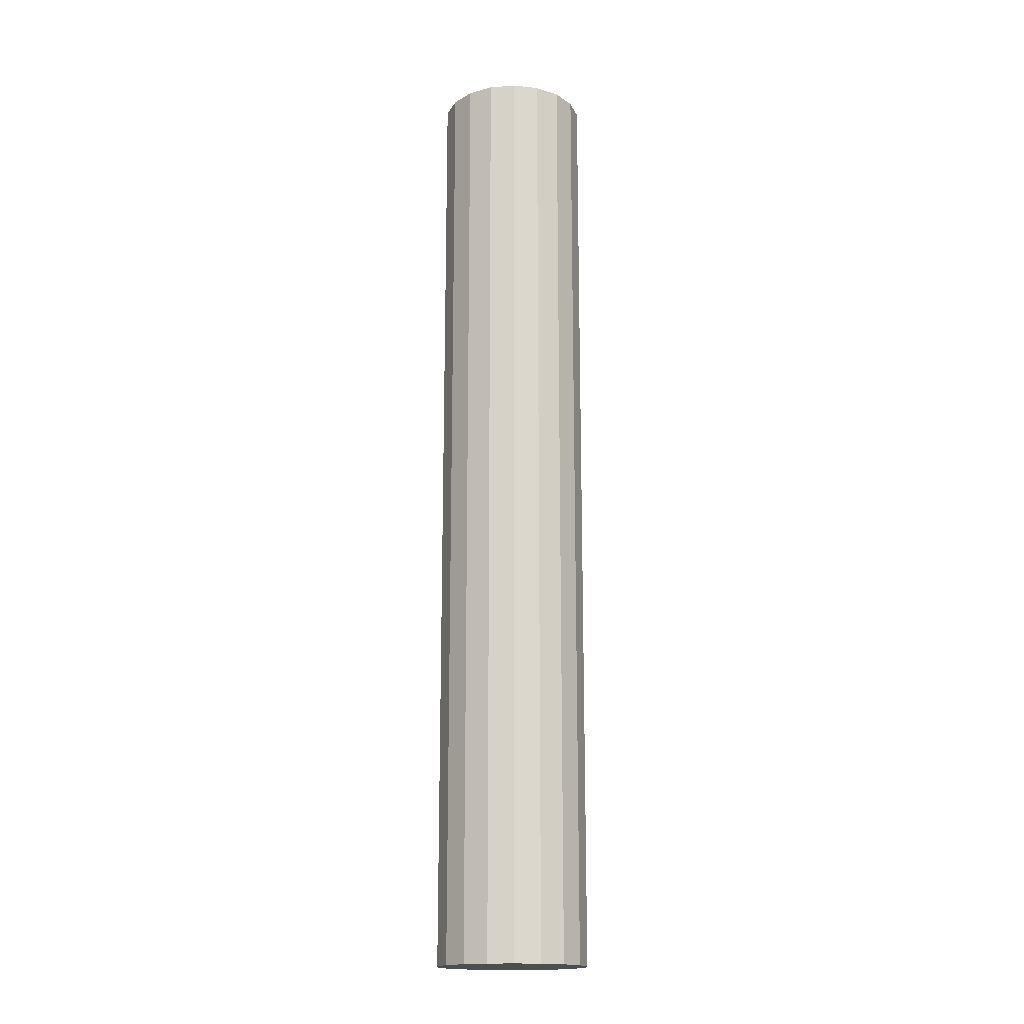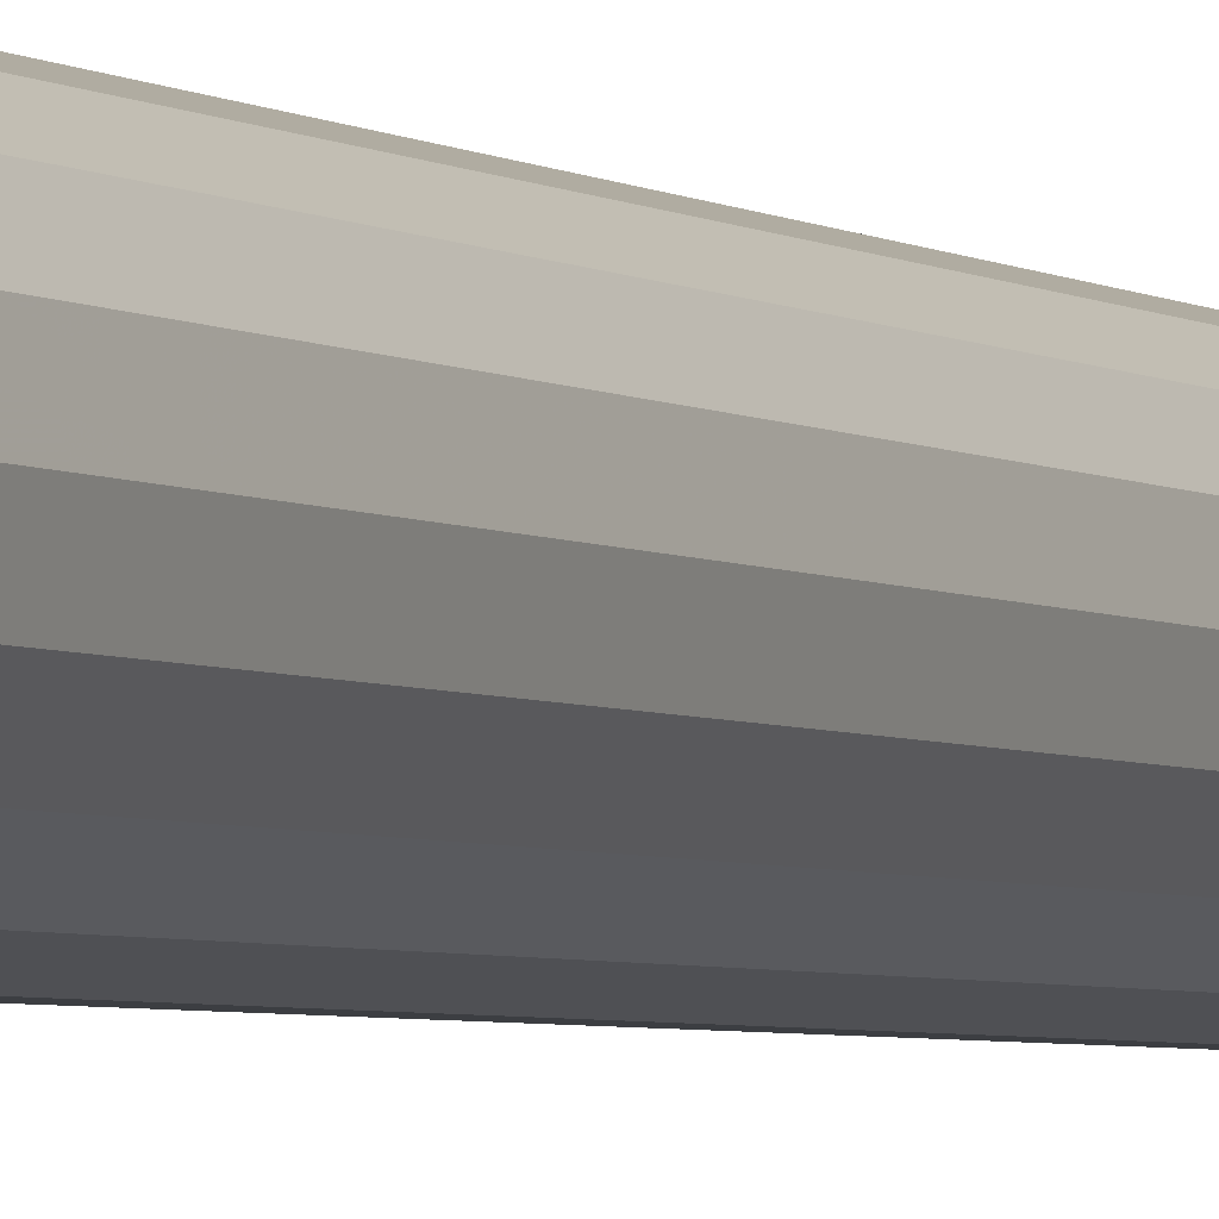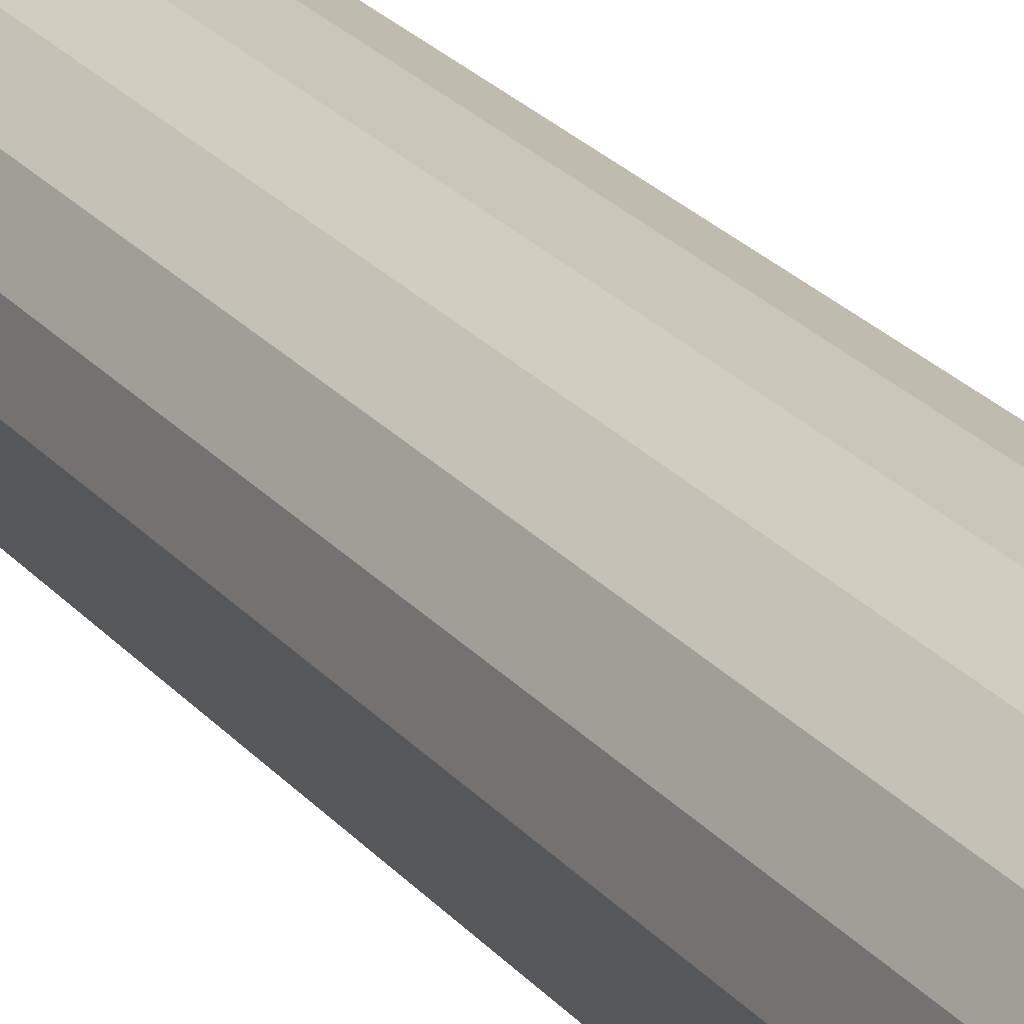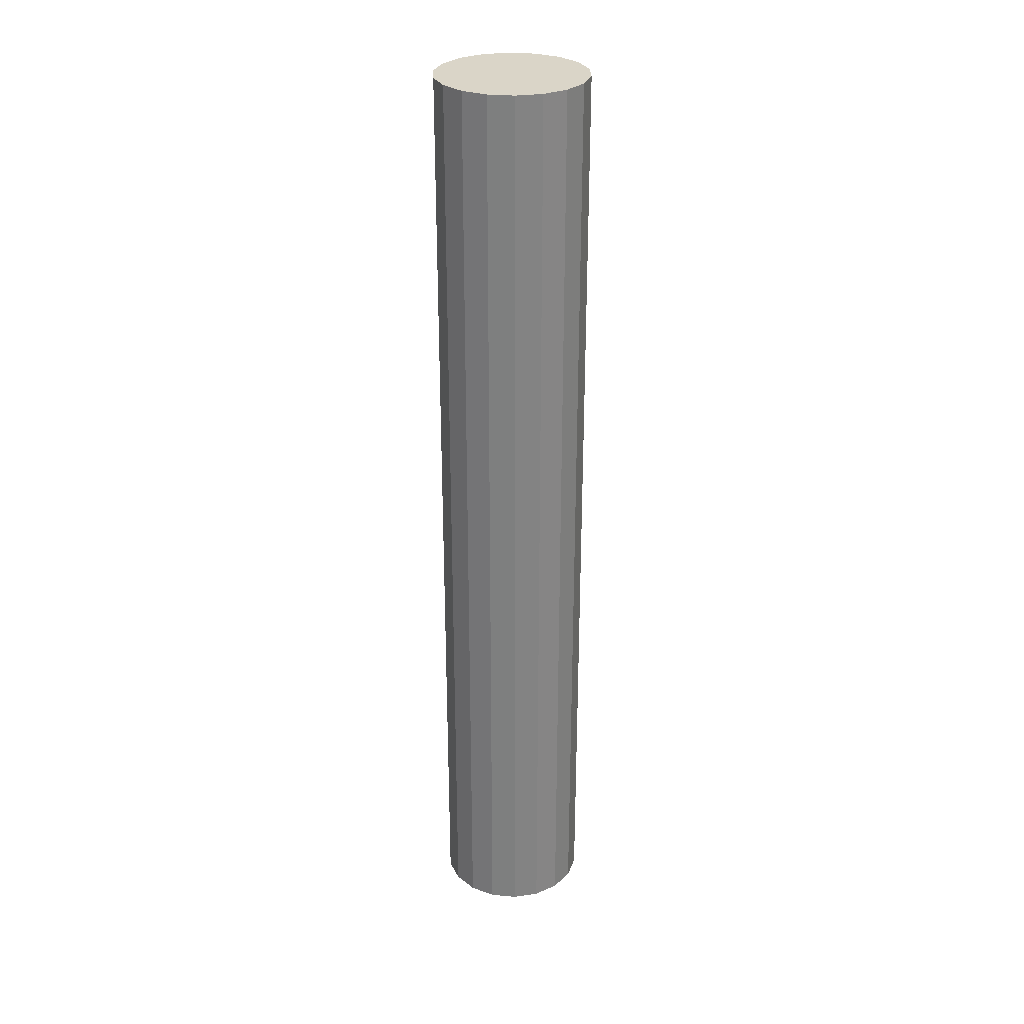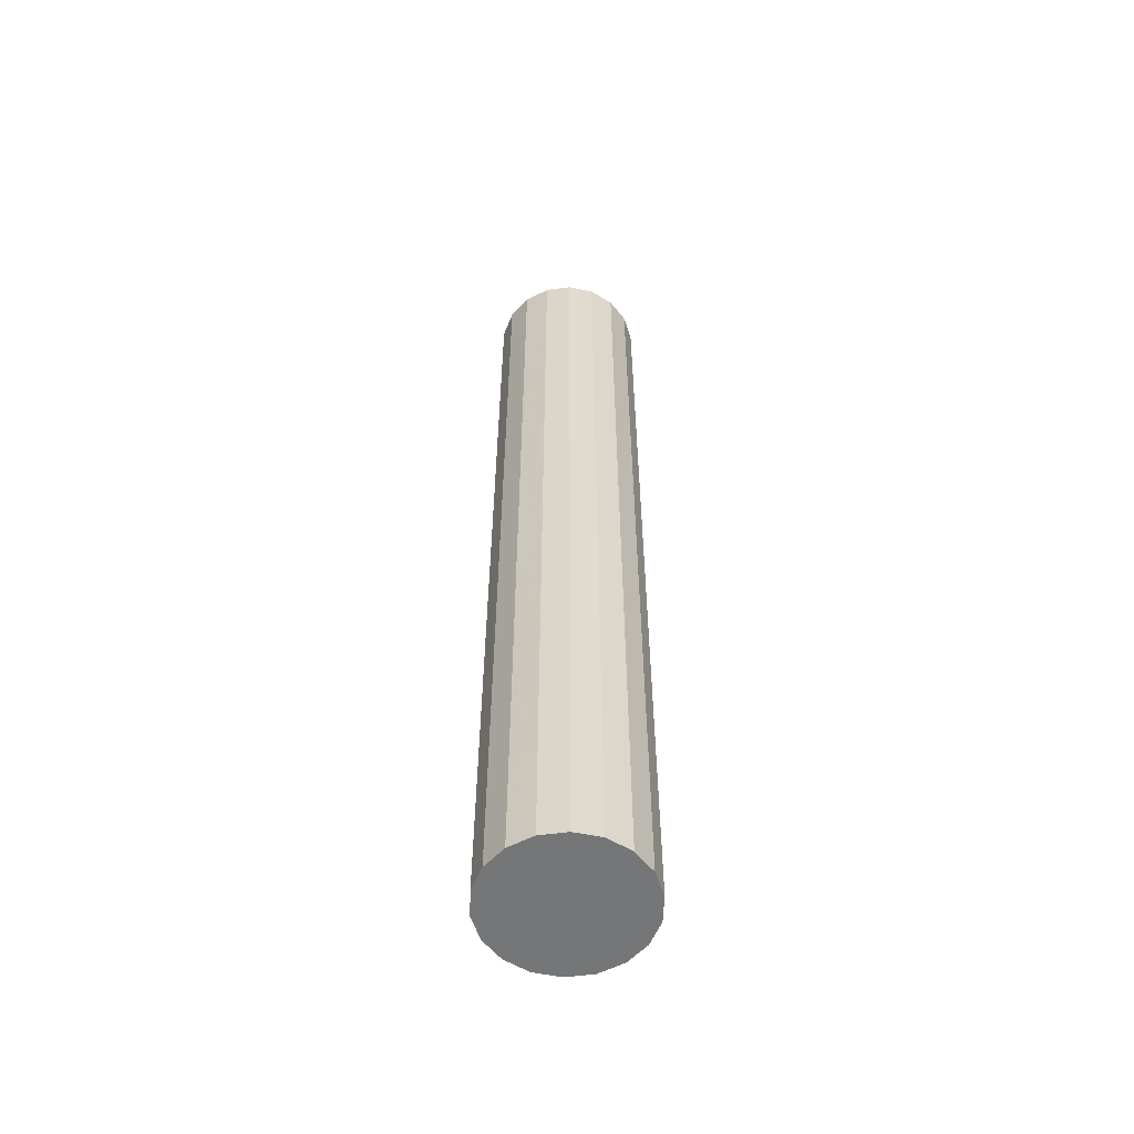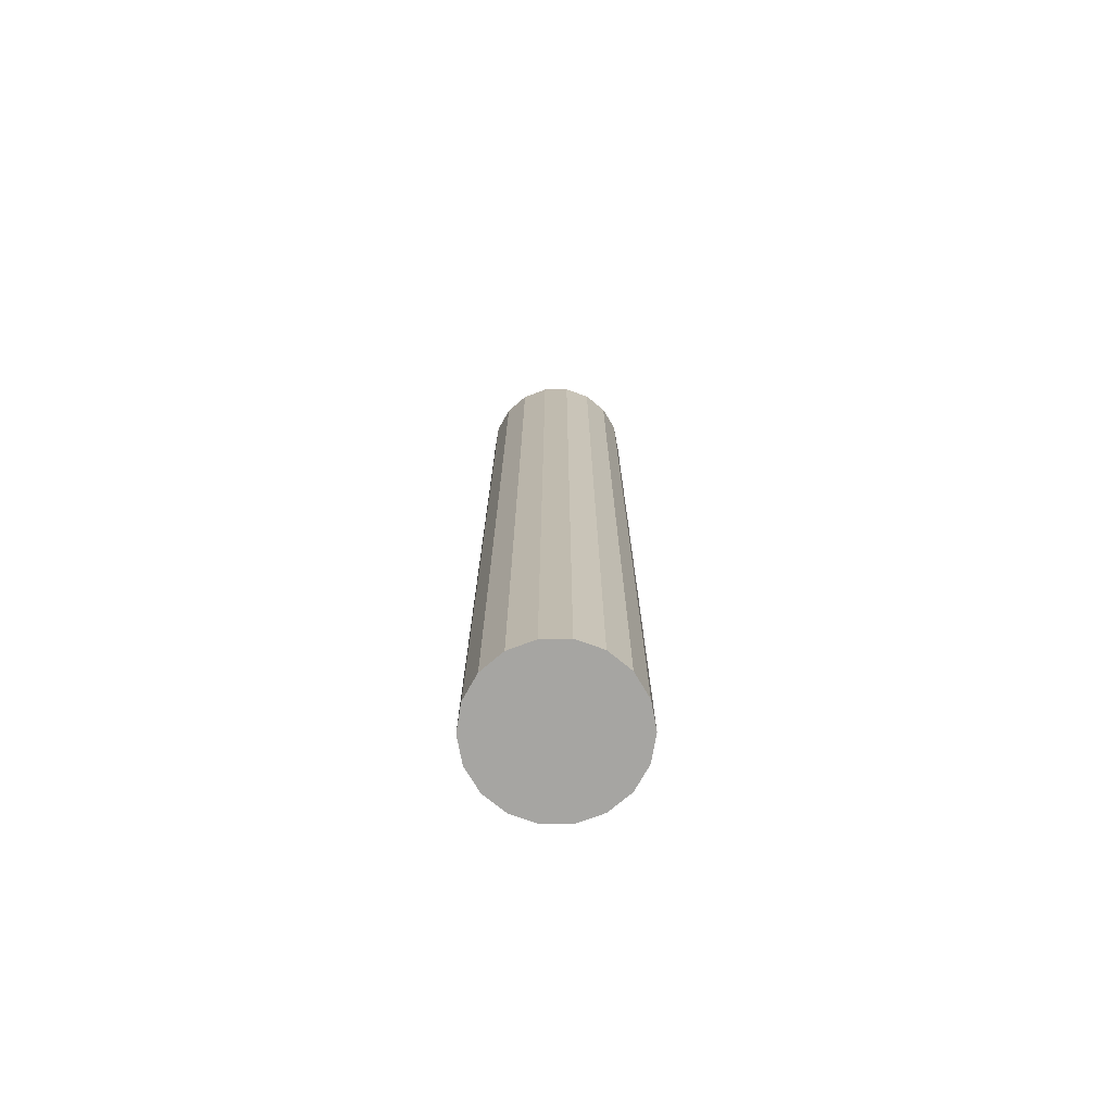
<metadata>
{"format":"obj","ext":"obj","renderer":"f3d","projection":"perspective","resolution":1024,"background":"white","views":[{"elev":-17.1,"azim":-71.7,"up":"+Z"},{"elev":-3.3,"azim":-155.1,"up":"+Y"},{"elev":21.1,"azim":153.5,"up":"+Y"},{"elev":29.2,"azim":-152.3,"up":"+Z"},{"elev":-56.7,"azim":7.9,"up":"+Z"},{"elev":-73.8,"azim":-139.4,"up":"+Z"}]}
</metadata>
<code>
v -0.2999 -0.1972 0.8762
v -0.2959 -0.1957 0.8762
v -0.2926 -0.193 0.8762
v -0.2905 -0.1893 0.8762
v -0.3021 -0.185 0.8762
v -0.3021 -0.185 0.7212
v -0.2898 -0.185 0.7212
v -0.2905 -0.1808 0.7212
v -0.2926 -0.1771 0.7212
v -0.2959 -0.1744 0.7212
v -0.2999 -0.1729 0.7212
v -0.3042 -0.1729 0.7212
v -0.3082 -0.1744 0.7212
v -0.3115 -0.1771 0.7212
v -0.3137 -0.1808 0.7212
v -0.3144 -0.185 0.7212
v -0.3137 -0.1893 0.7212
v -0.3115 -0.193 0.7212
v -0.3082 -0.1957 0.7212
v -0.3042 -0.1972 0.7212
v -0.2999 -0.1972 0.7212
v -0.2959 -0.1957 0.7212
v -0.2926 -0.193 0.7212
v -0.2905 -0.1893 0.7212
v -0.2898 -0.185 0.7522
v -0.2905 -0.1808 0.7522
v -0.2926 -0.1771 0.7522
v -0.2959 -0.1744 0.7522
v -0.2999 -0.1729 0.7522
v -0.3042 -0.1729 0.7522
v -0.3082 -0.1744 0.7522
v -0.3115 -0.1771 0.7522
v -0.3137 -0.1808 0.7522
v -0.3144 -0.185 0.7522
v -0.3137 -0.1893 0.7522
v -0.3115 -0.193 0.7522
v -0.3082 -0.1957 0.7522
v -0.3042 -0.1972 0.7522
v -0.2999 -0.1972 0.7522
v -0.2959 -0.1957 0.7522
v -0.2926 -0.193 0.7522
v -0.2905 -0.1893 0.7522
v -0.2898 -0.185 0.7832
v -0.2905 -0.1808 0.7832
v -0.2926 -0.1771 0.7832
v -0.2959 -0.1744 0.7832
v -0.2999 -0.1729 0.7832
v -0.3042 -0.1729 0.7832
v -0.3082 -0.1744 0.7832
v -0.3115 -0.1771 0.7832
v -0.3137 -0.1808 0.7832
v -0.3144 -0.185 0.7832
v -0.3137 -0.1893 0.7832
v -0.3115 -0.193 0.7832
v -0.3082 -0.1957 0.7832
v -0.3042 -0.1972 0.7832
v -0.2999 -0.1972 0.7832
v -0.2959 -0.1957 0.7832
v -0.2926 -0.193 0.7832
v -0.2905 -0.1893 0.7832
v -0.2898 -0.185 0.8142
v -0.2905 -0.1808 0.8142
v -0.2926 -0.1771 0.8142
v -0.2959 -0.1744 0.8142
v -0.2999 -0.1729 0.8142
v -0.3042 -0.1729 0.8142
v -0.3082 -0.1744 0.8142
v -0.3115 -0.1771 0.8142
v -0.3137 -0.1808 0.8142
v -0.3144 -0.185 0.8142
v -0.3137 -0.1893 0.8142
v -0.3115 -0.193 0.8142
v -0.3082 -0.1957 0.8142
v -0.3042 -0.1972 0.8142
v -0.2999 -0.1972 0.8142
v -0.2959 -0.1957 0.8142
v -0.2926 -0.193 0.8142
v -0.2905 -0.1893 0.8142
v -0.2898 -0.185 0.8452
v -0.2905 -0.1808 0.8452
v -0.2926 -0.1771 0.8452
v -0.2959 -0.1744 0.8452
v -0.2999 -0.1729 0.8452
v -0.3042 -0.1729 0.8452
v -0.3082 -0.1744 0.8452
v -0.3115 -0.1771 0.8452
v -0.3137 -0.1808 0.8452
v -0.3144 -0.185 0.8452
v -0.3137 -0.1893 0.8452
v -0.3115 -0.193 0.8452
v -0.3082 -0.1957 0.8452
v -0.3042 -0.1972 0.8452
v -0.2999 -0.1972 0.8452
v -0.2959 -0.1957 0.8452
v -0.2926 -0.193 0.8452
v -0.2905 -0.1893 0.8452
v -0.2898 -0.185 0.8762
v -0.2905 -0.1808 0.8762
v -0.2926 -0.1771 0.8762
v -0.2959 -0.1744 0.8762
v -0.2999 -0.1729 0.8762
v -0.3042 -0.1729 0.8762
v -0.3082 -0.1744 0.8762
v -0.3115 -0.1771 0.8762
v -0.3137 -0.1808 0.8762
v -0.3144 -0.185 0.8762
v -0.3137 -0.1893 0.8762
v -0.3115 -0.193 0.8762
v -0.3082 -0.1957 0.8762
v -0.3042 -0.1972 0.8762
f 4 97 5
f 3 4 5
f 2 3 5
f 1 2 5
f 110 1 5
f 109 110 5
f 108 109 5
f 107 108 5
f 106 107 5
f 105 106 5
f 104 105 5
f 103 104 5
f 102 103 5
f 101 102 5
f 100 101 5
f 99 100 5
f 98 99 5
f 97 98 5
f 79 97 96
f 97 4 96
f 96 4 95
f 4 3 95
f 95 3 94
f 3 2 94
f 94 2 93
f 2 1 93
f 93 1 92
f 1 110 92
f 92 110 91
f 110 109 91
f 91 109 90
f 109 108 90
f 90 108 89
f 108 107 89
f 89 107 88
f 107 106 88
f 88 106 87
f 106 105 87
f 87 105 86
f 105 104 86
f 86 104 85
f 104 103 85
f 85 103 84
f 103 102 84
f 84 102 83
f 102 101 83
f 83 101 82
f 101 100 82
f 82 100 81
f 100 99 81
f 81 99 80
f 99 98 80
f 80 98 79
f 98 97 79
f 61 79 78
f 79 96 78
f 78 96 77
f 96 95 77
f 77 95 76
f 95 94 76
f 76 94 75
f 94 93 75
f 75 93 74
f 93 92 74
f 74 92 73
f 92 91 73
f 73 91 72
f 91 90 72
f 72 90 71
f 90 89 71
f 71 89 70
f 89 88 70
f 70 88 69
f 88 87 69
f 69 87 68
f 87 86 68
f 68 86 67
f 86 85 67
f 67 85 66
f 85 84 66
f 66 84 65
f 84 83 65
f 65 83 64
f 83 82 64
f 64 82 63
f 82 81 63
f 63 81 62
f 81 80 62
f 62 80 61
f 80 79 61
f 43 61 60
f 61 78 60
f 60 78 59
f 78 77 59
f 59 77 58
f 77 76 58
f 58 76 57
f 76 75 57
f 57 75 56
f 75 74 56
f 56 74 55
f 74 73 55
f 55 73 54
f 73 72 54
f 54 72 53
f 72 71 53
f 53 71 52
f 71 70 52
f 52 70 51
f 70 69 51
f 51 69 50
f 69 68 50
f 50 68 49
f 68 67 49
f 49 67 48
f 67 66 48
f 48 66 47
f 66 65 47
f 47 65 46
f 65 64 46
f 46 64 45
f 64 63 45
f 45 63 44
f 63 62 44
f 44 62 43
f 62 61 43
f 25 43 42
f 43 60 42
f 42 60 41
f 60 59 41
f 41 59 40
f 59 58 40
f 40 58 39
f 58 57 39
f 39 57 38
f 57 56 38
f 38 56 37
f 56 55 37
f 37 55 36
f 55 54 36
f 36 54 35
f 54 53 35
f 35 53 34
f 53 52 34
f 34 52 33
f 52 51 33
f 33 51 32
f 51 50 32
f 32 50 31
f 50 49 31
f 31 49 30
f 49 48 30
f 30 48 29
f 48 47 29
f 29 47 28
f 47 46 28
f 28 46 27
f 46 45 27
f 27 45 26
f 45 44 26
f 26 44 25
f 44 43 25
f 7 25 24
f 25 42 24
f 24 42 23
f 42 41 23
f 23 41 22
f 41 40 22
f 22 40 21
f 40 39 21
f 21 39 20
f 39 38 20
f 20 38 19
f 38 37 19
f 19 37 18
f 37 36 18
f 18 36 17
f 36 35 17
f 17 35 16
f 35 34 16
f 16 34 15
f 34 33 15
f 15 33 14
f 33 32 14
f 14 32 13
f 32 31 13
f 13 31 12
f 31 30 12
f 12 30 11
f 30 29 11
f 11 29 10
f 29 28 10
f 10 28 9
f 28 27 9
f 9 27 8
f 27 26 8
f 8 26 7
f 26 25 7
f 7 24 6
f 24 23 6
f 23 22 6
f 22 21 6
f 21 20 6
f 20 19 6
f 19 18 6
f 18 17 6
f 17 16 6
f 16 15 6
f 15 14 6
f 14 13 6
f 13 12 6
f 12 11 6
f 11 10 6
f 10 9 6
f 9 8 6
f 8 7 6

</code>
